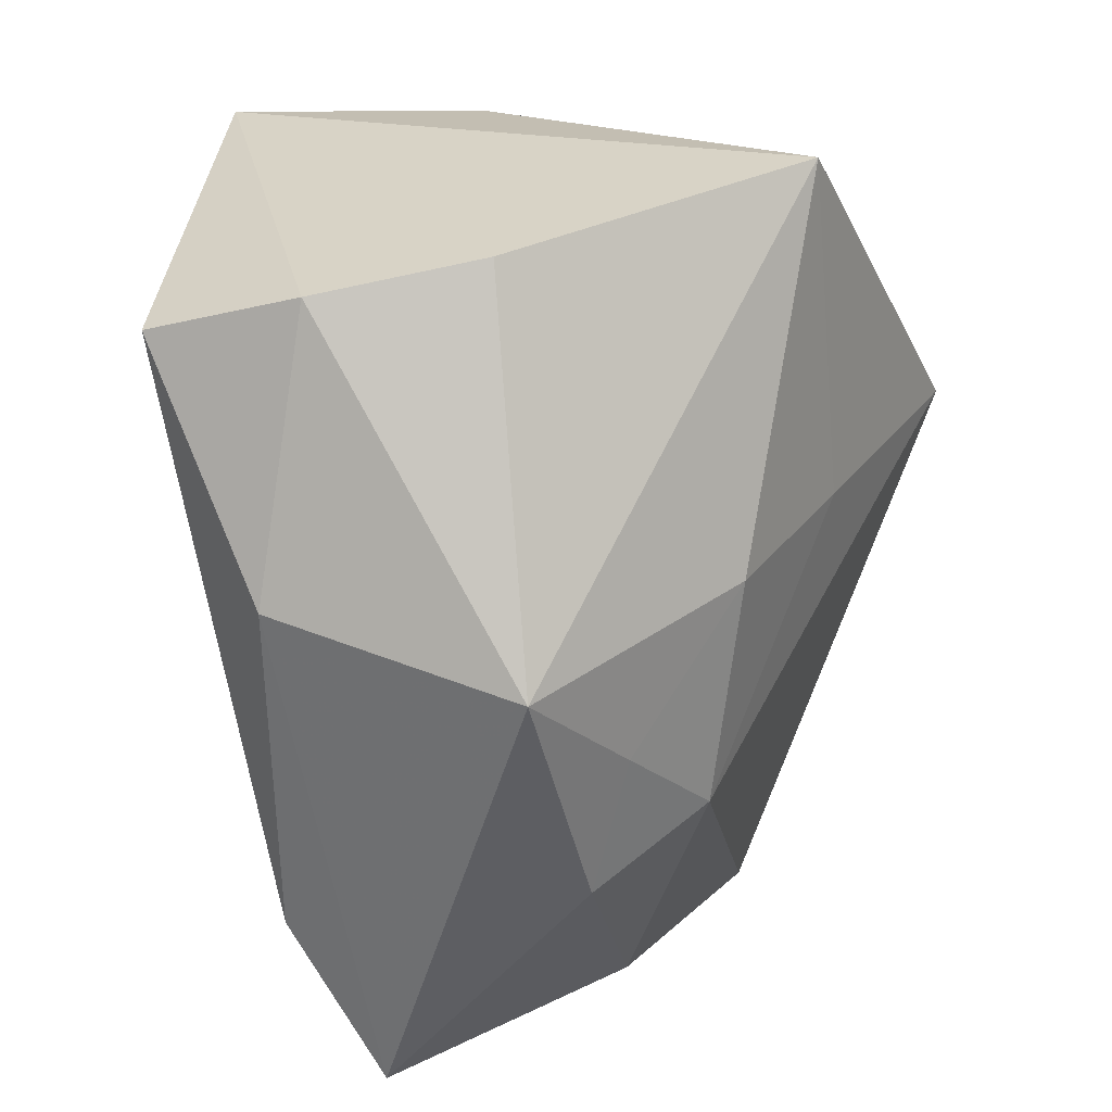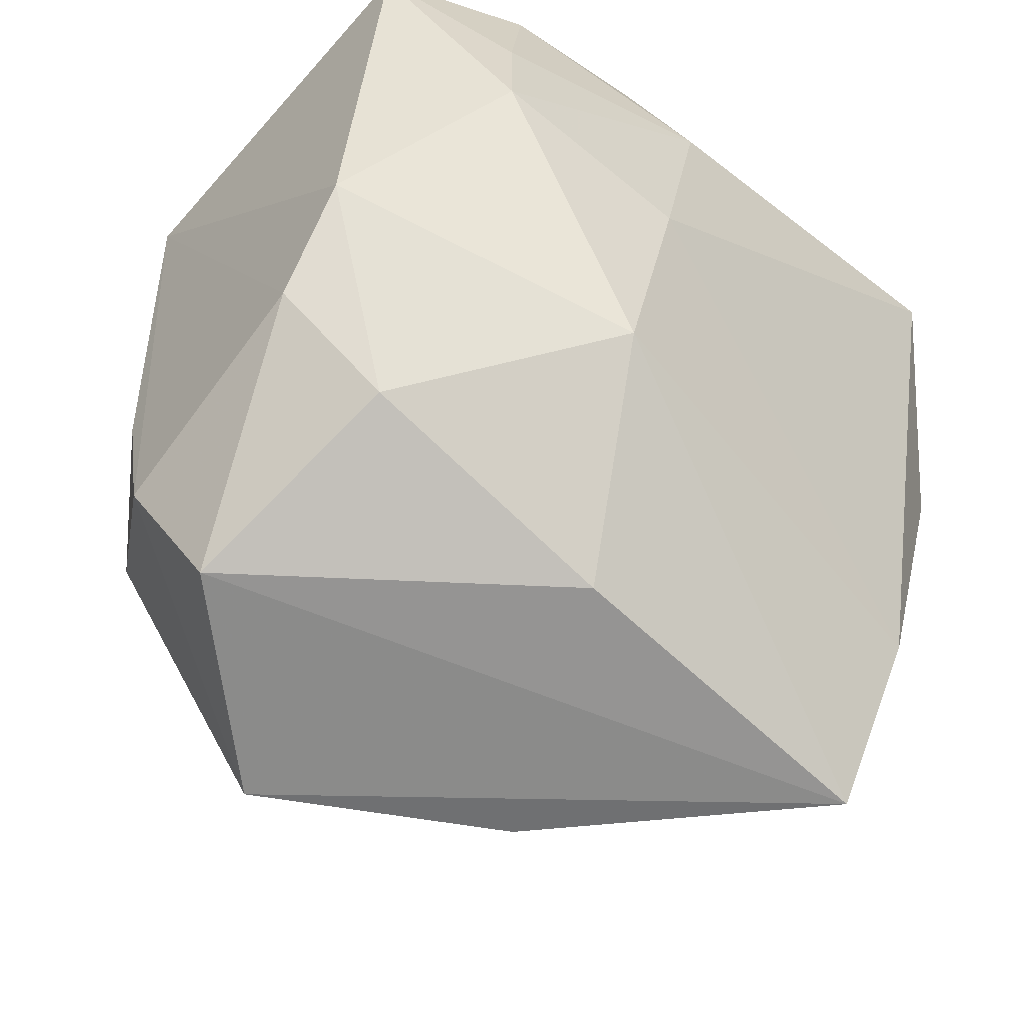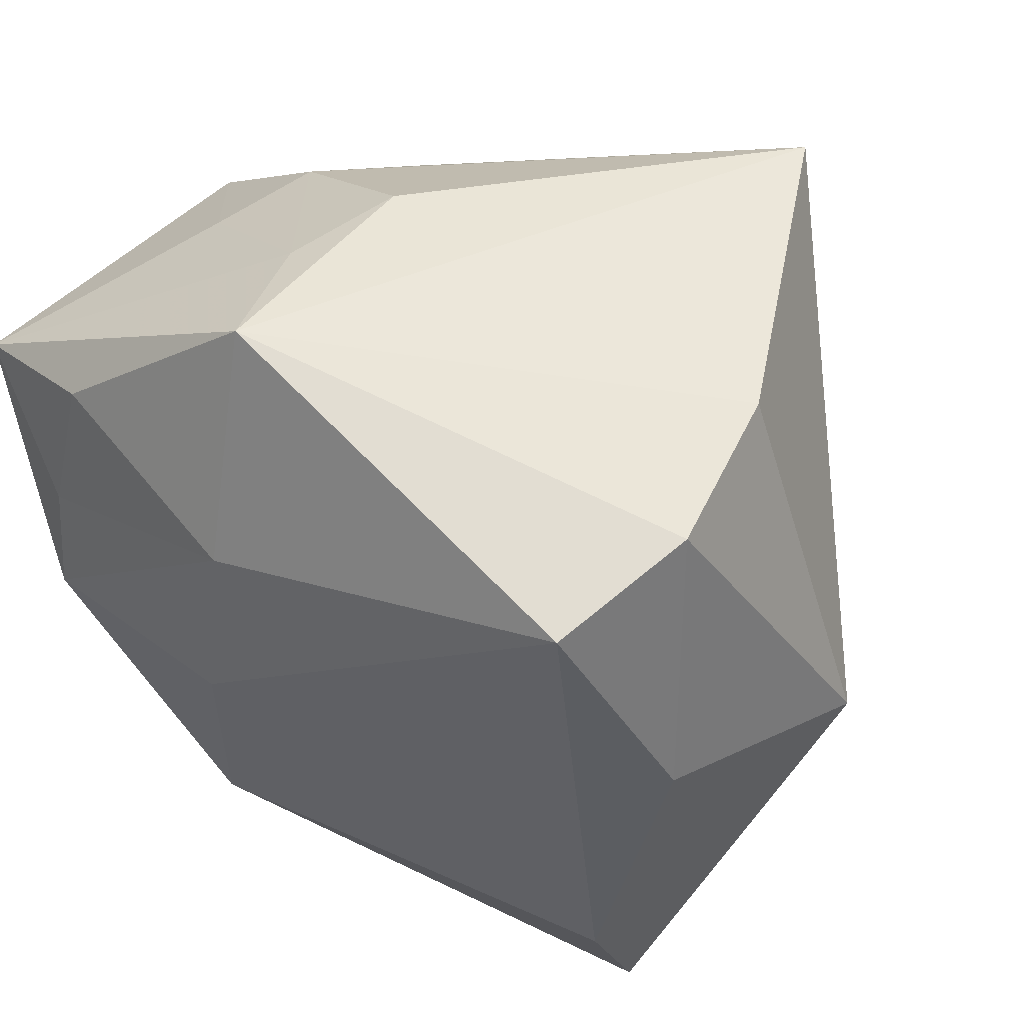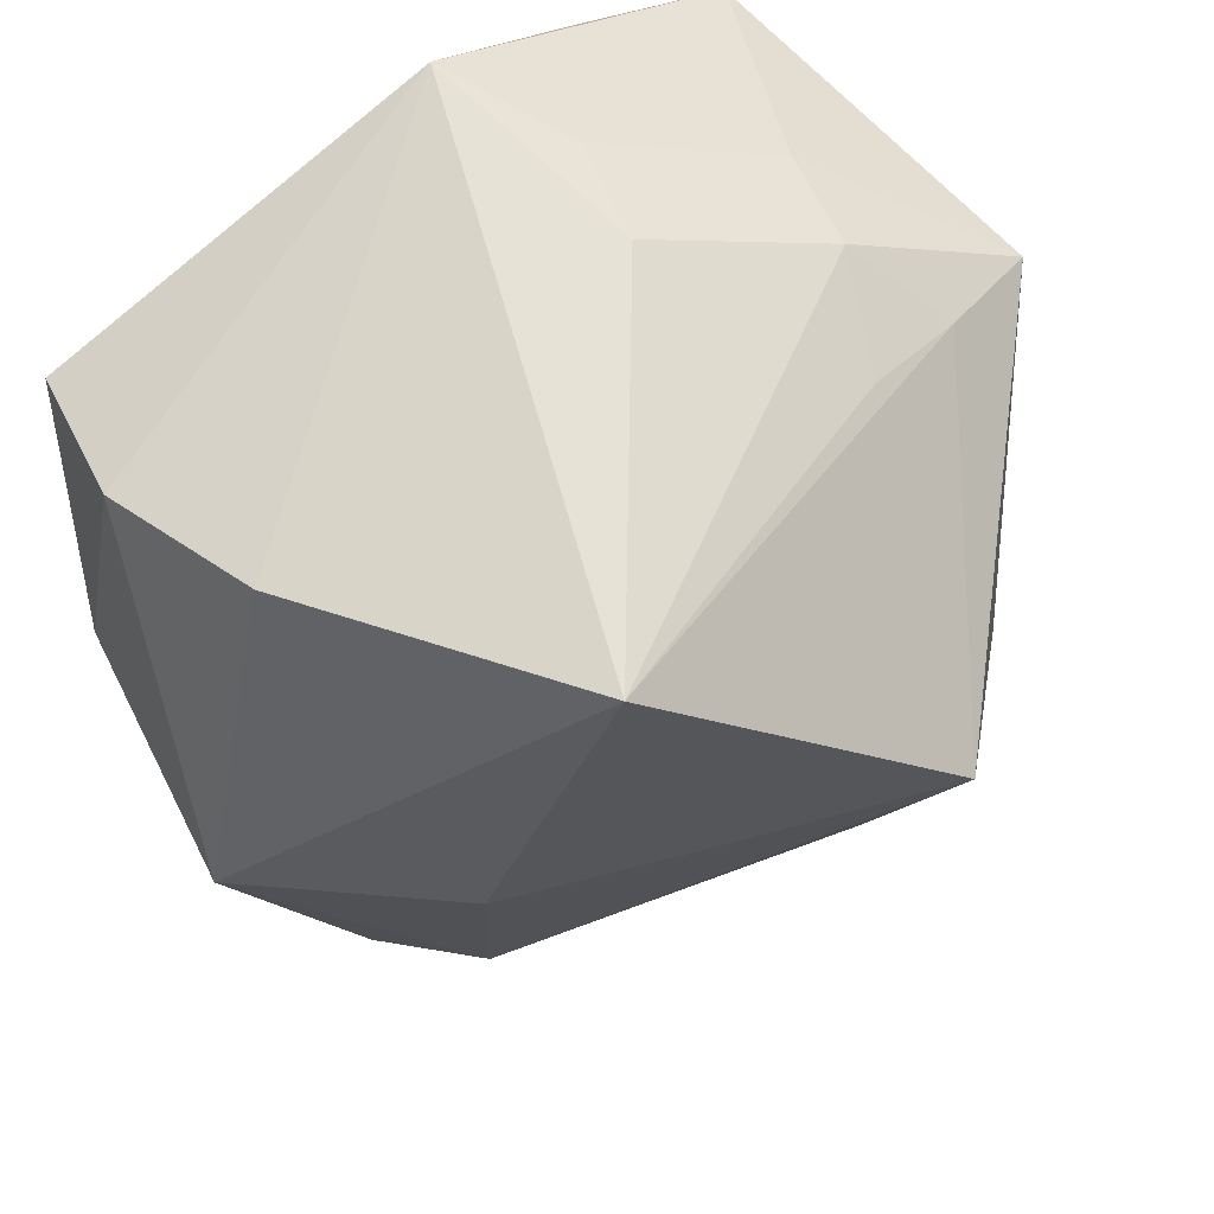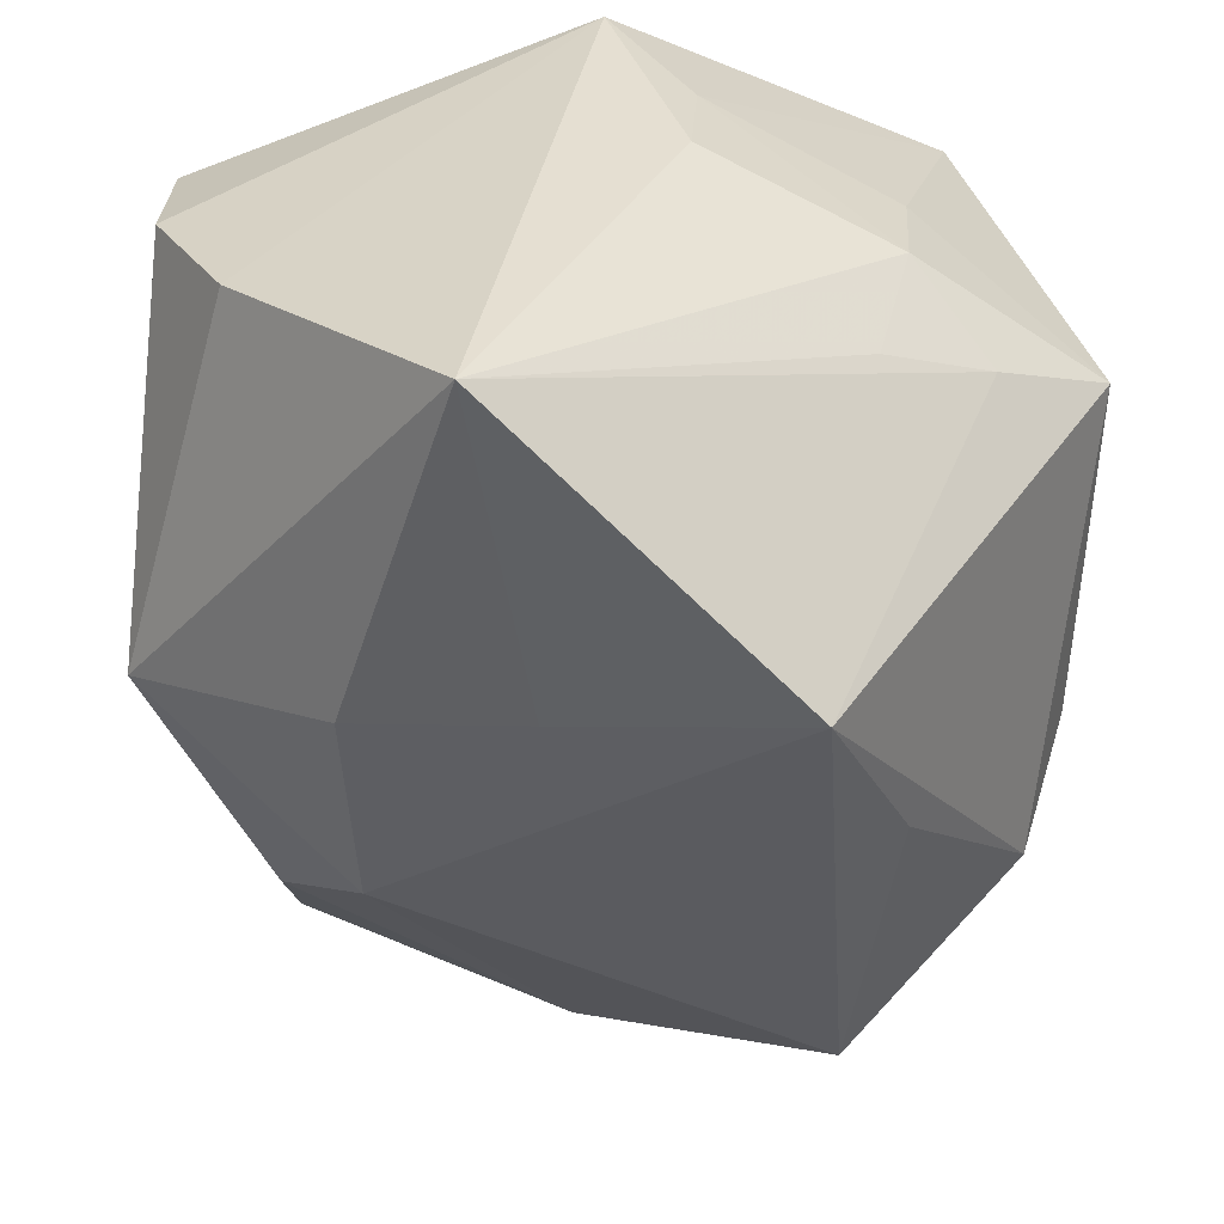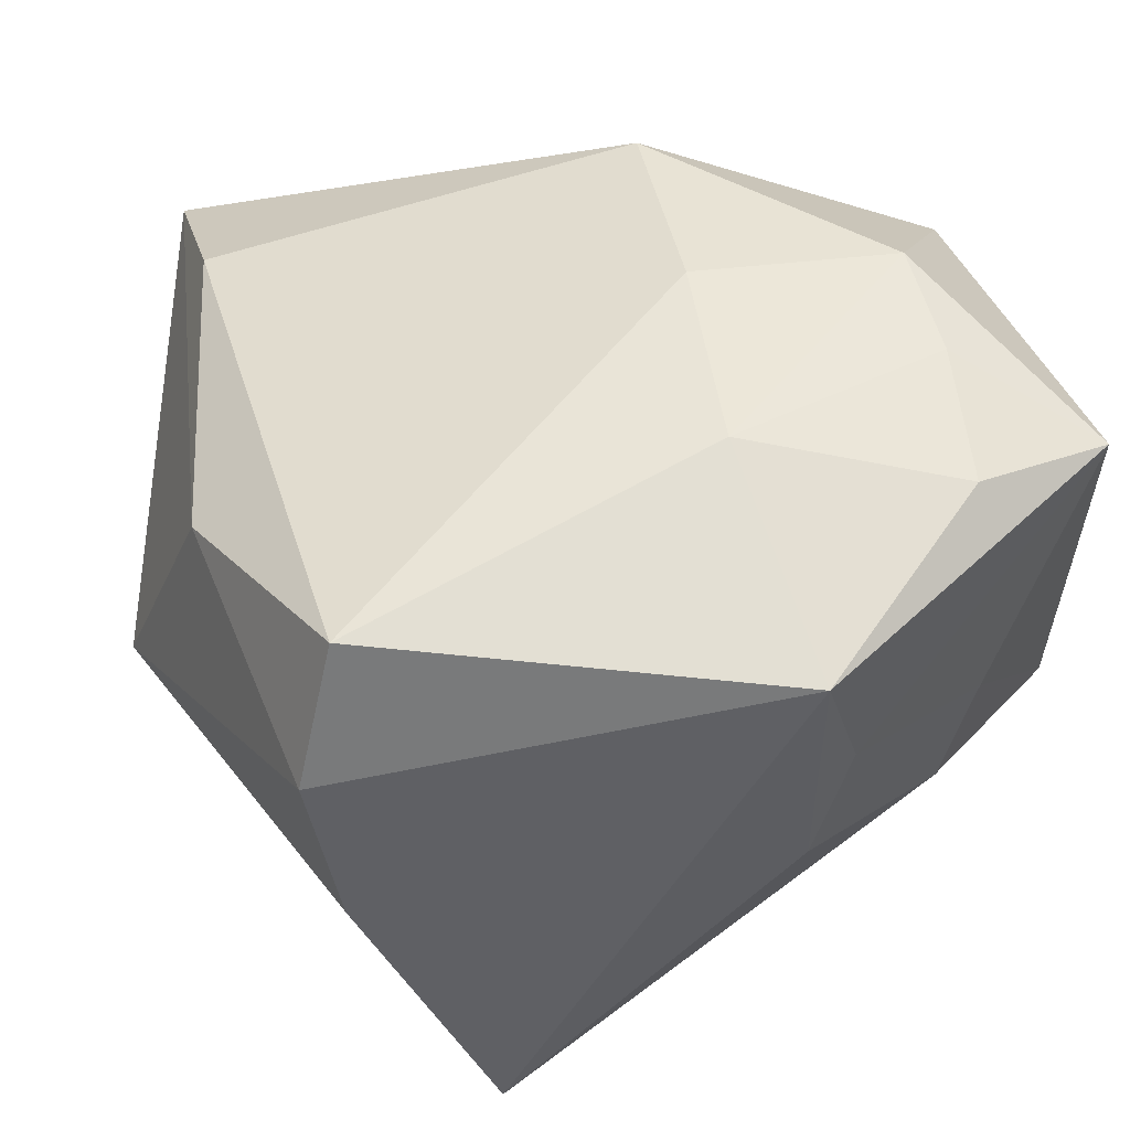
<metadata>
{"format":"obj","ext":"obj","renderer":"f3d","projection":"perspective","resolution":1024,"background":"white","views":[{"elev":17.5,"azim":87.6,"up":"+Y"},{"elev":-56.9,"azim":-41.4,"up":"+Y"},{"elev":44.4,"azim":34.0,"up":"+Y"},{"elev":62.9,"azim":136.1,"up":"+Y"},{"elev":37.4,"azim":161.8,"up":"+Y"},{"elev":51.3,"azim":162.5,"up":"+Z"}]}
</metadata>
<code>
v -0.02607 -0.0201 -0.02166
v -0.01434 0.02427 -0.01446
v 0.02616 -0.02425 0.01776
v 0.03182 -0.008779 -0.008788
v 0.00757 -0.03765 -0.01039
v -0.02205 0.02177 0.02436
v -0.02349 0.02504 0.002866
v -0.01166 -0.005567 -0.03085
v -0.02417 0.02011 -0.01339
v -0.009287 0.03299 0.01034
v 0.02718 0.0038 -0.01775
v -0.002534 -0.03498 0.01059
v 0.02921 0.0292 0.001154
v 0.02547 -0.01485 -0.01551
v 0.02731 0.02361 0.02676
v 0.03118 0.02679 0.01491
v -0.03458 0.01573 -0.01135
v -0.03458 0.01846 0.02063
v 0.01464 0.006857 -0.02609
v -0.02637 -0.03477 -0.008648
v -0.03276 -0.02009 0.007949
v 0.02548 -0.03836 0.01011
v -0.007684 -0.002523 0.02708
v 0.0391 -0.001652 -0.000903
v -0.009783 -0.02064 0.02386
v -0.002449 0.01091 -0.03706
v -0.02 0.02659 -0.005819
v -0.03151 -0.02456 -0.01244
v -0.0112 -0.03729 -0.02204
v -0.02477 -0.000183 0.02622
v 0.0334 0.003739 0.01855
v -0.004785 0.01518 0.02814
v 0.02986 -0.02052 -0.006071
v -0.005753 0.03451 0.0218
v -0.03221 -0.01312 -0.01404
v -0.02431 0.00977 0.02562
v -0.02382 -0.02752 0.009581
v 0.01902 0.03451 -0.02348
v -0.03356 -0.01231 0.0148
v -0.005594 0.03451 0.001192
f 14 29 26
f 32 15 34
f 34 15 16
f 25 22 3
f 5 22 29
f 29 14 5
f 15 32 23
f 25 3 23
f 23 3 15
f 31 22 24
f 31 3 22
f 15 3 31
f 24 16 31
f 31 16 15
f 4 11 24
f 14 11 4
f 24 11 38
f 22 5 33
f 33 5 14
f 14 4 33
f 24 22 33
f 33 4 24
f 12 22 25
f 25 37 12
f 26 1 17
f 17 1 35
f 17 18 7
f 6 32 34
f 34 18 6
f 26 38 19
f 19 38 11
f 19 14 26
f 19 11 14
f 34 16 13
f 13 38 34
f 13 16 24
f 24 38 13
f 34 38 40
f 20 37 21
f 20 12 37
f 29 22 20
f 22 12 20
f 26 29 8
f 8 1 26
f 29 1 8
f 9 38 26
f 26 17 9
f 39 17 21
f 18 17 39
f 39 37 25
f 21 37 39
f 32 6 36
f 36 6 18
f 34 40 10
f 10 18 34
f 7 18 10
f 27 17 7
f 7 10 27
f 27 10 40
f 27 9 17
f 27 40 38
f 35 1 28
f 28 20 21
f 28 1 29
f 29 20 28
f 21 17 28
f 28 17 35
f 18 39 30
f 30 36 18
f 30 39 25
f 25 23 30
f 30 23 32
f 32 36 30
f 38 9 2
f 2 27 38
f 9 27 2

</code>
